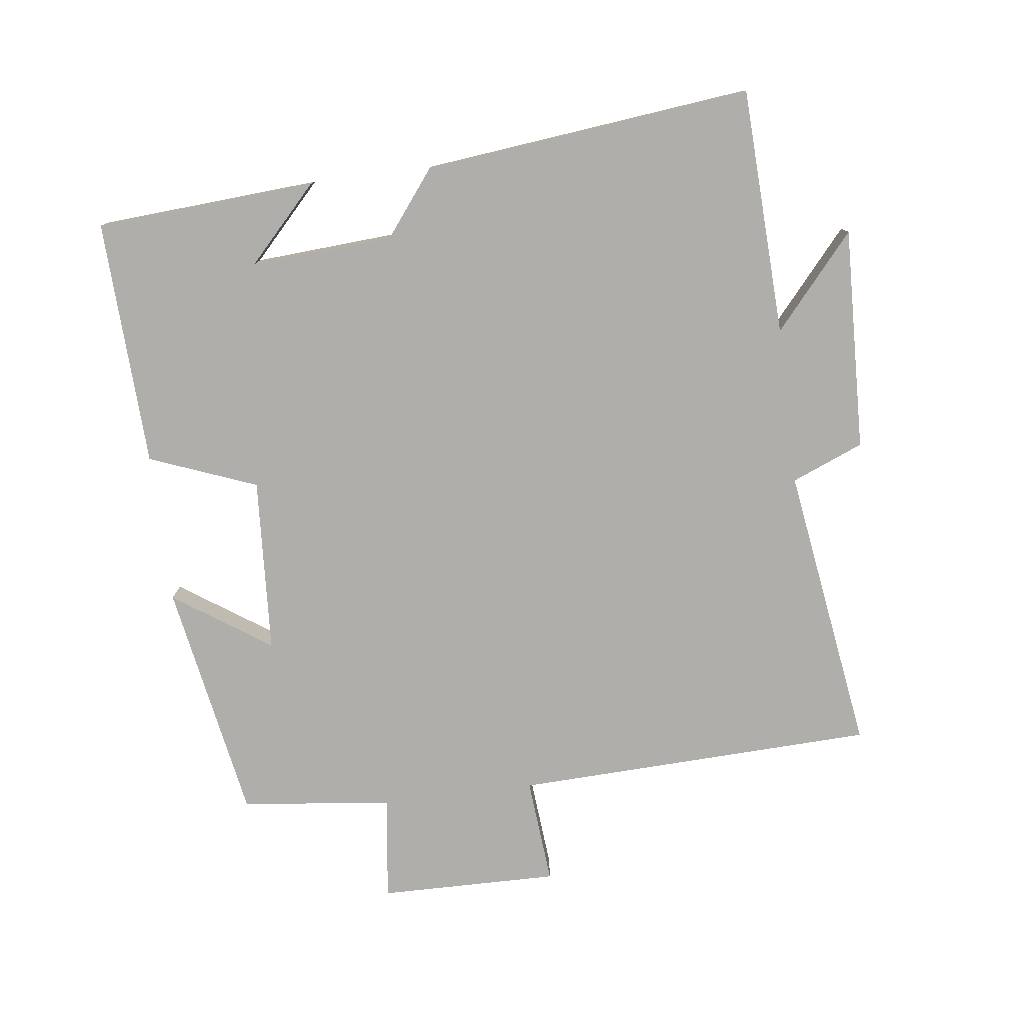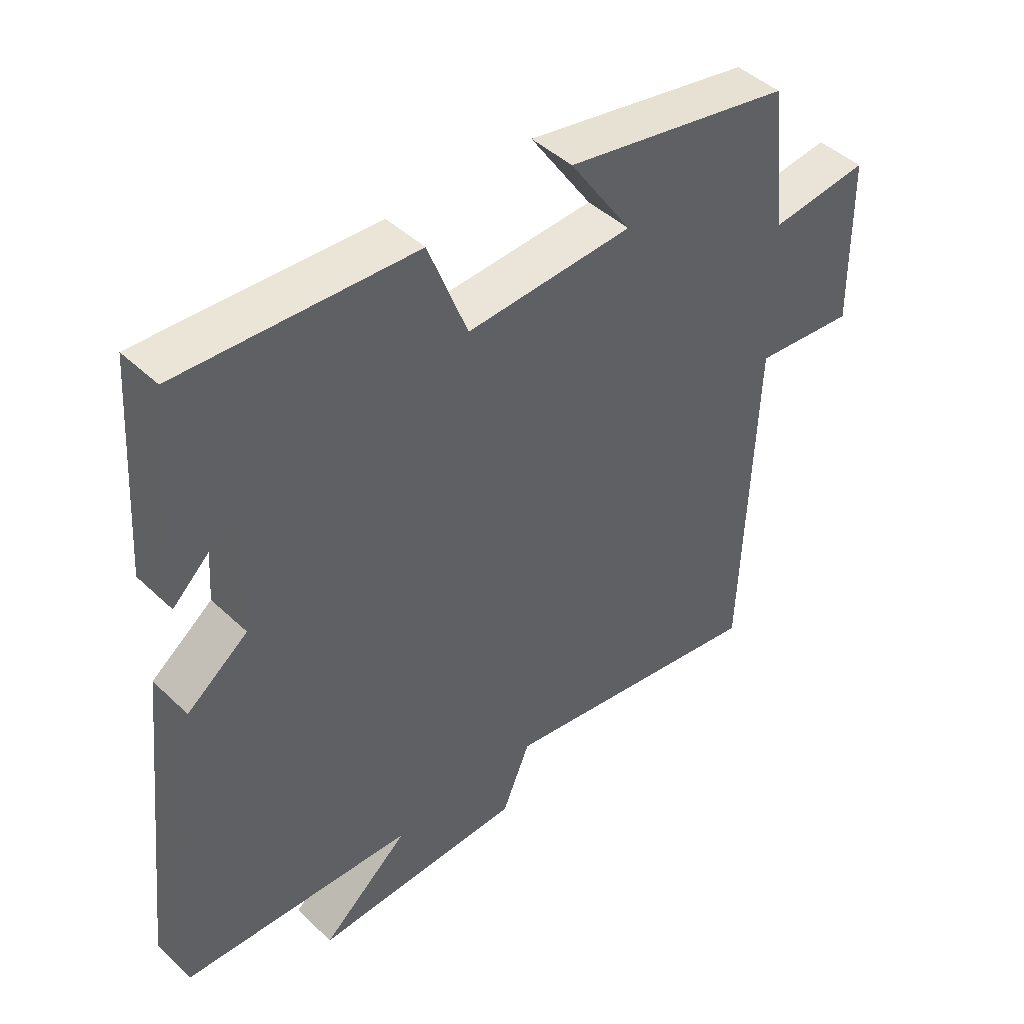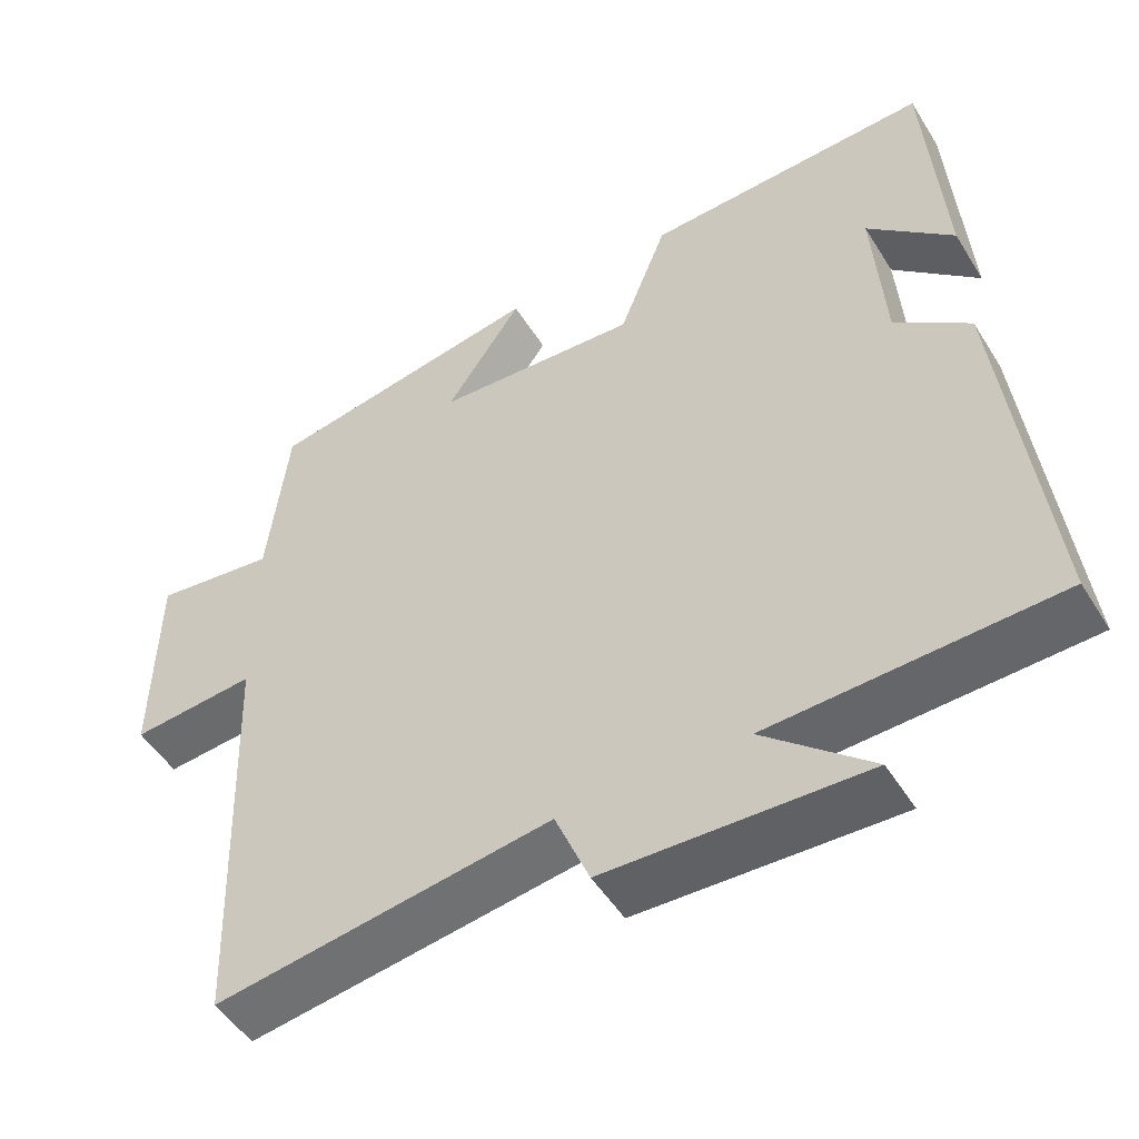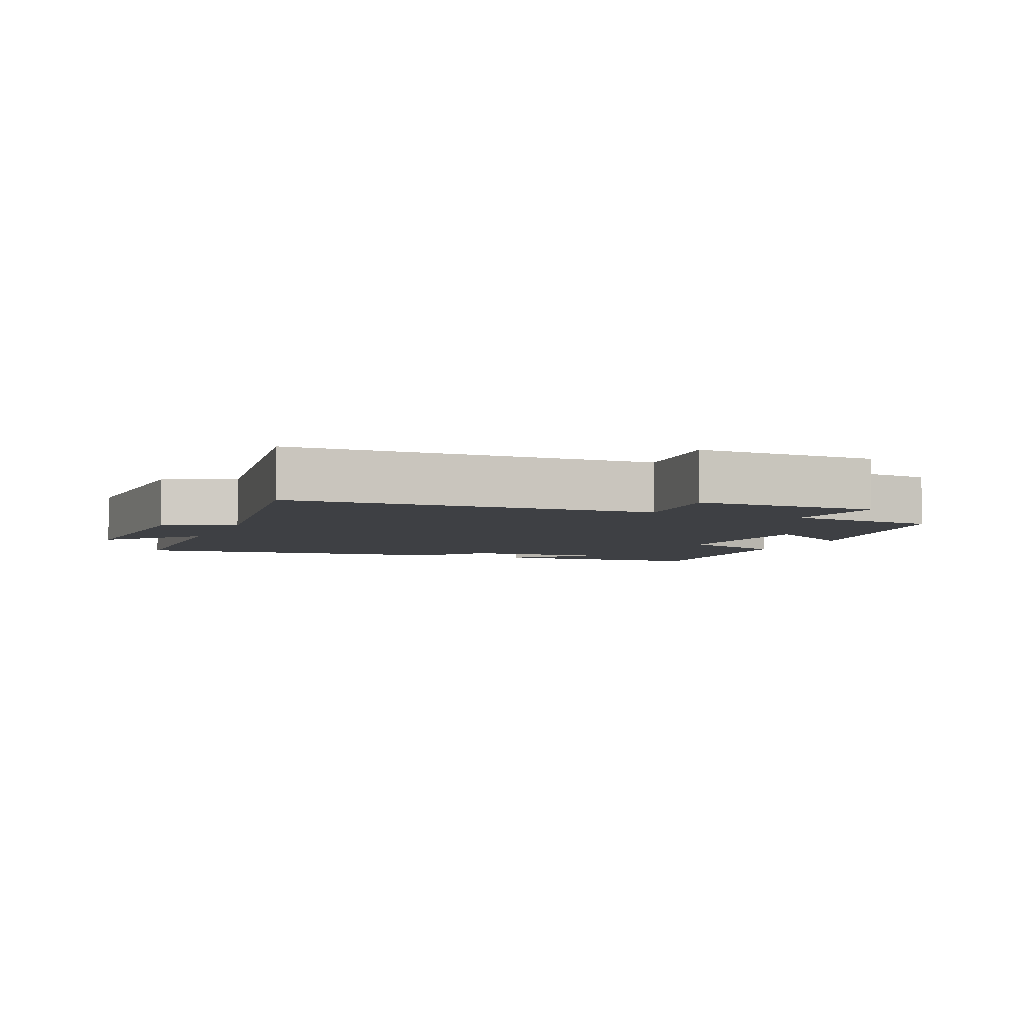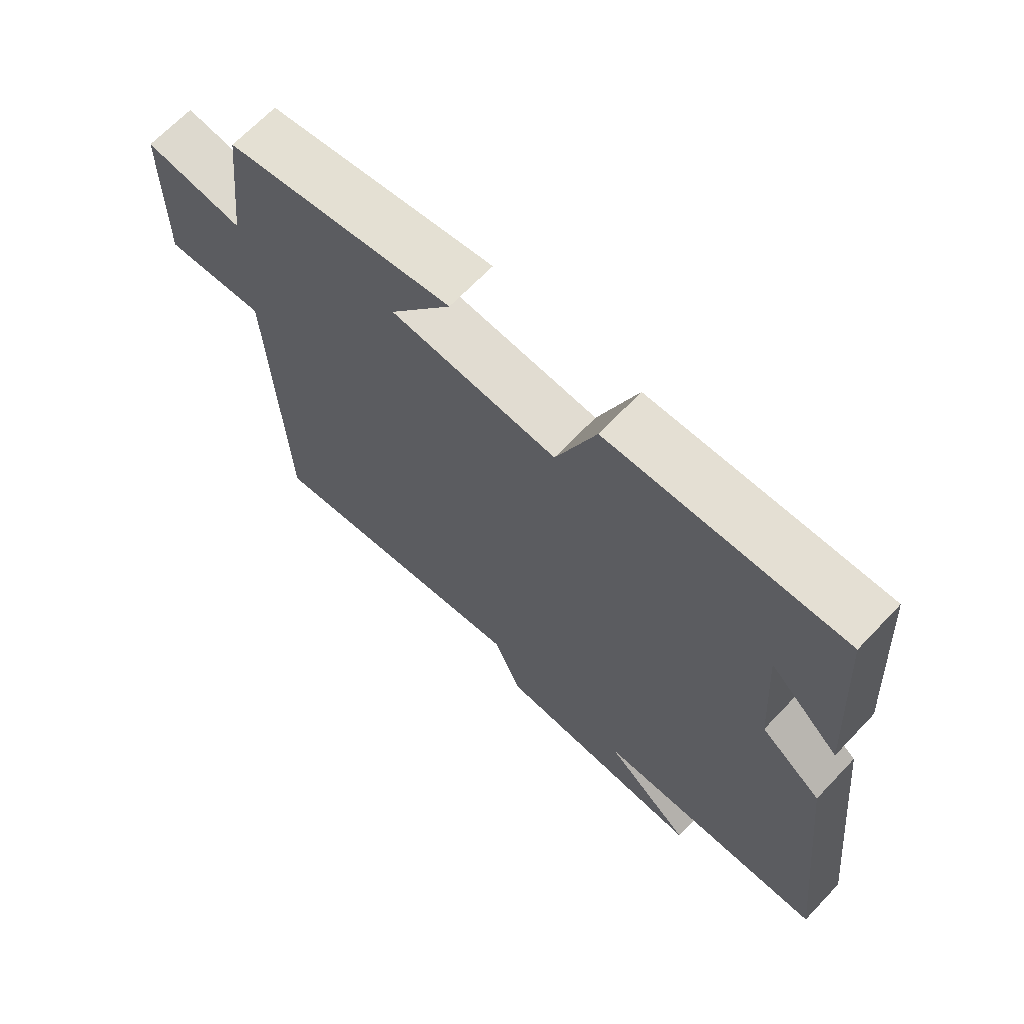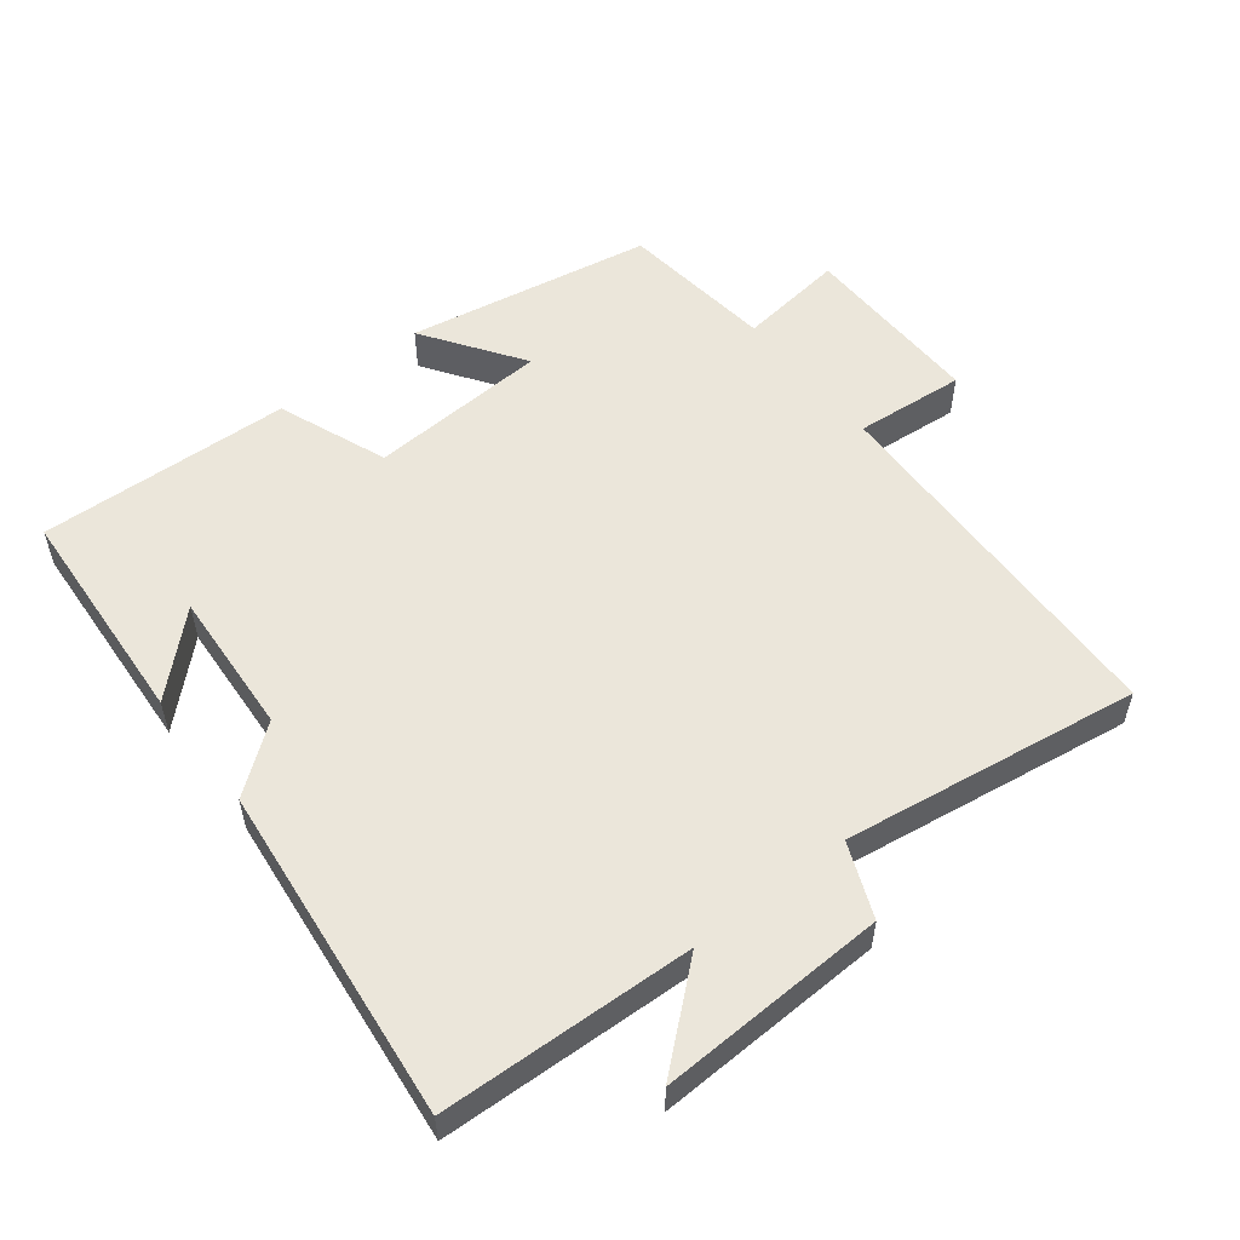
<metadata>
{"format":"obj","ext":"obj","renderer":"f3d","projection":"perspective","resolution":1024,"background":"white","views":[{"elev":-77.8,"azim":97.2,"up":"+Y"},{"elev":44.7,"azim":137.6,"up":"+Z"},{"elev":-50.3,"azim":30.9,"up":"+Z"},{"elev":-4.9,"azim":-112.7,"up":"+Y"},{"elev":67.4,"azim":43.6,"up":"+Z"},{"elev":54.7,"azim":141.9,"up":"+Y"}]}
</metadata>
<code>
v -0.474 0.07 0.436
v -0.116 0.07 0.5
v -0.214 0.07 0.356
v 0.048 0.07 0.34
v 0.11 0.07 0.5
v 0.478 0.07 0.515
v 0.5 0.07 0.187
v 0.39 0.07 0.291
v 0.404 0.07 0.079
v 0.5 0.07 0.005
v 0.554 0.07 -0.485
v 0.187 0.07 -0.5
v 0.325 0.07 -0.619
v -0.007 0.07 -0.607
v -0.051 0.07 -0.5
v -0.481 0.07 -0.564
v -0.5 0.07 -0.024
v -0.66 0.07 -0.038
v -0.656 0.07 0.23
v -0.5 0.07 0.21
v -0.474 0 0.436
v -0.116 0 0.5
v -0.214 0 0.356
v 0.048 0 0.34
v 0.11 0 0.5
v 0.478 0 0.515
v 0.5 0 0.187
v 0.39 0 0.291
v 0.404 0 0.079
v 0.5 0 0.005
v 0.554 0 -0.485
v 0.187 0 -0.5
v 0.325 0 -0.619
v -0.007 0 -0.607
v -0.051 0 -0.5
v -0.481 0 -0.564
v -0.5 0 -0.024
v -0.66 0 -0.038
v -0.656 0 0.23
v -0.5 0 0.21
f 17 18 19 20
f 15 16 17 20
f 15 20 1
f 12 13 14 15
f 9 10 11 12
f 8 9 12 15
f 6 7 8
f 4 5 6 8
f 3 4 8 15
f 1 2 3
f 1 3 15
f 40 39 38 37
f 40 37 36 35
f 21 40 35
f 35 34 33 32
f 32 31 30 29
f 35 32 29 28
f 28 27 26
f 28 26 25 24
f 35 28 24 23
f 23 22 21
f 35 23 21
f 1 21 22 2
f 2 22 23 3
f 3 23 24 4
f 4 24 25 5
f 5 25 26 6
f 6 26 27 7
f 7 27 28 8
f 8 28 29 9
f 9 29 30 10
f 10 30 31 11
f 11 31 32 12
f 12 32 33 13
f 13 33 34 14
f 14 34 35 15
f 15 35 36 16
f 16 36 37 17
f 17 37 38 18
f 18 38 39 19
f 19 39 40 20
f 20 40 21 1

</code>
